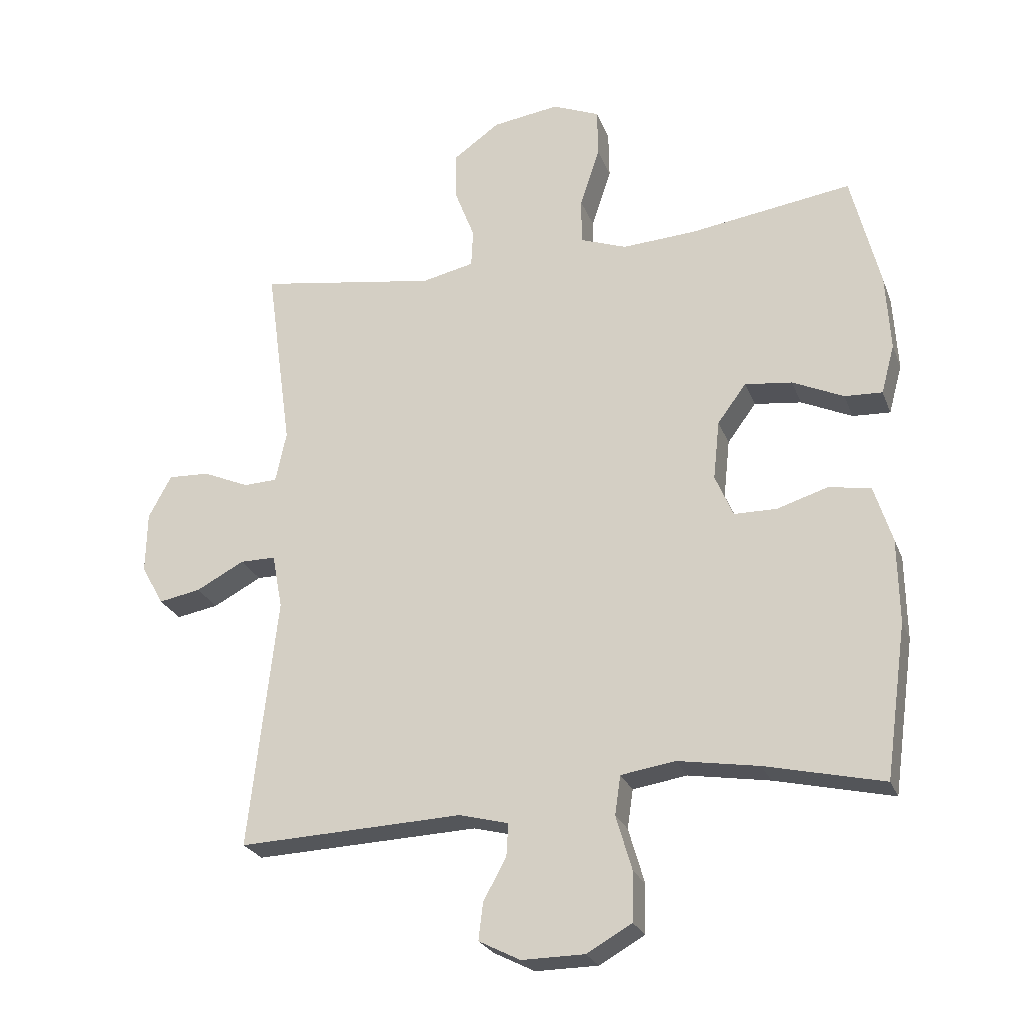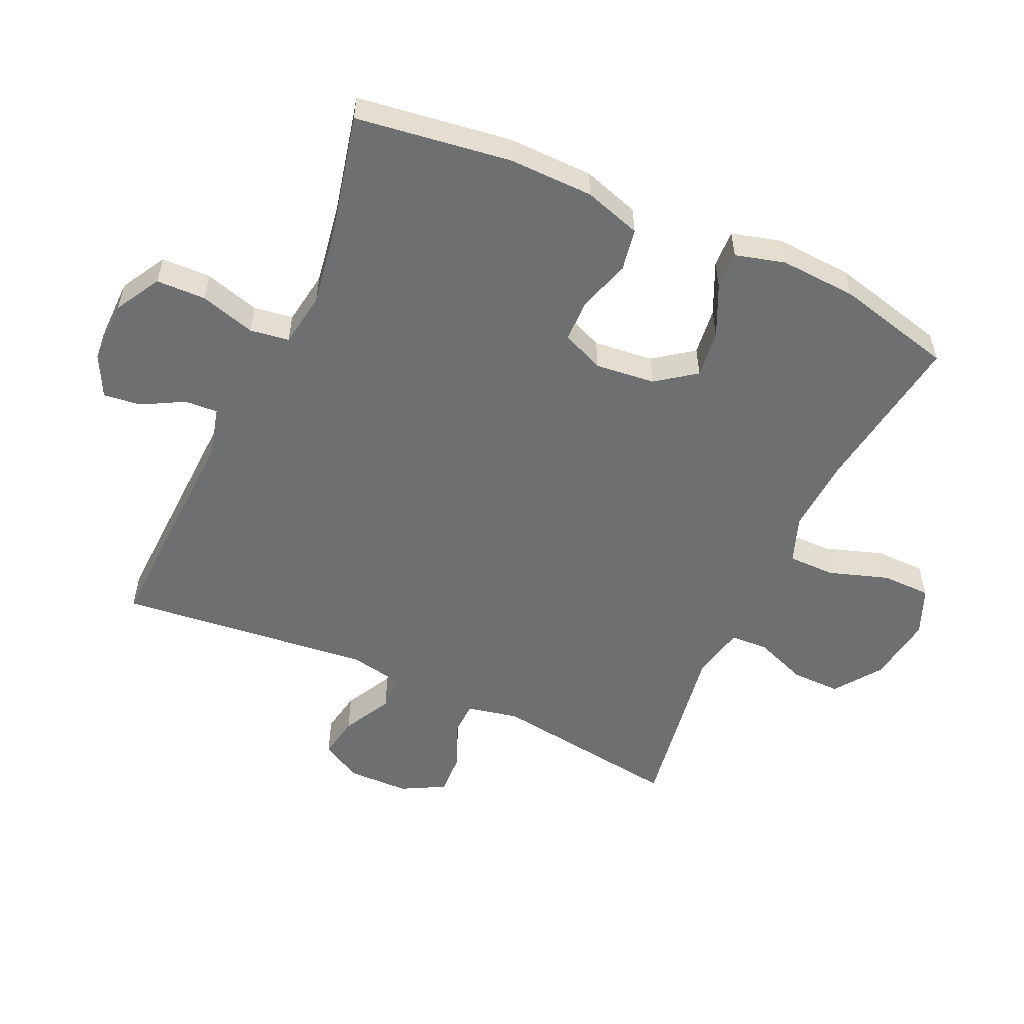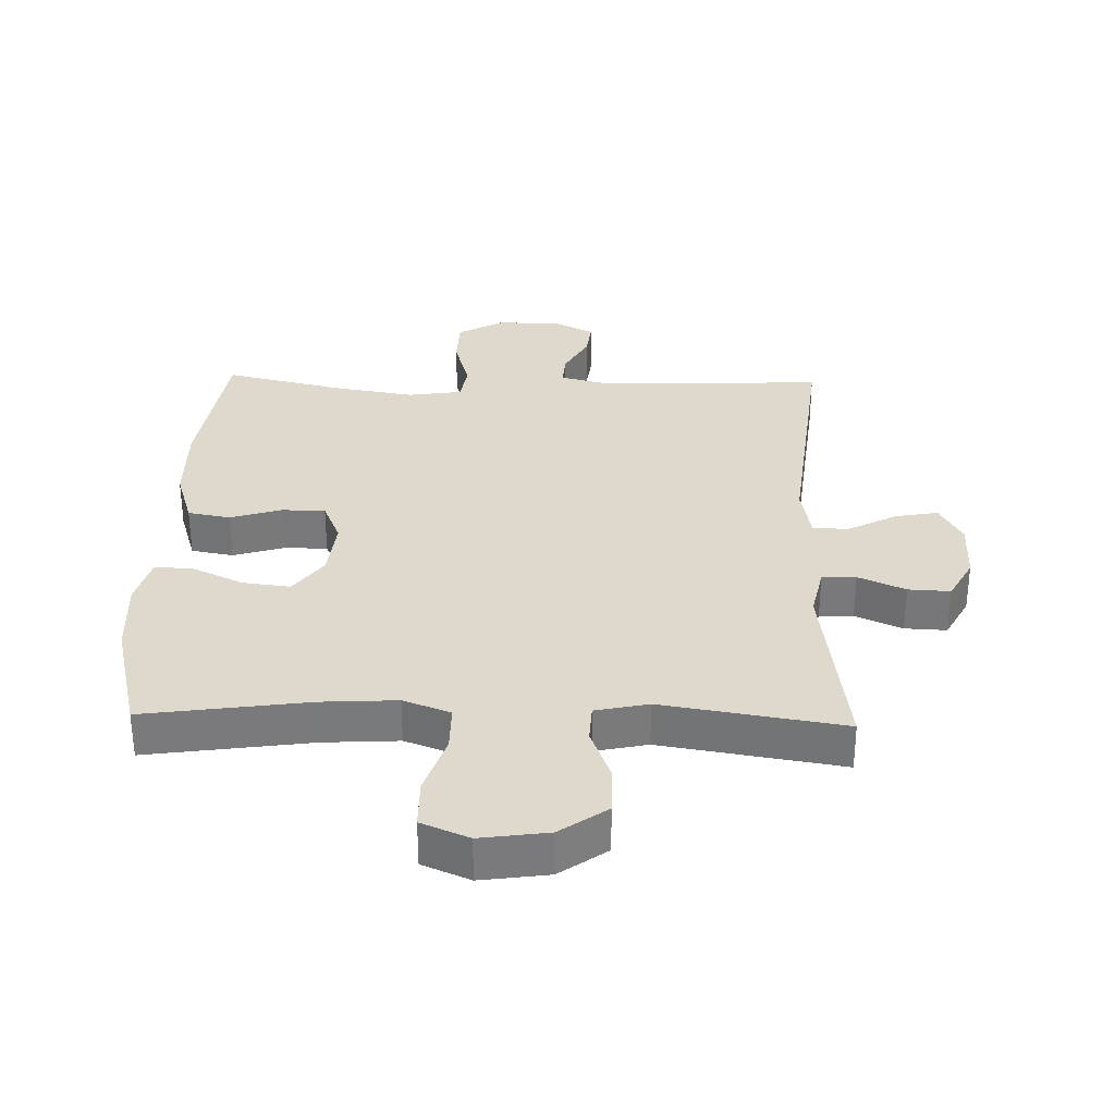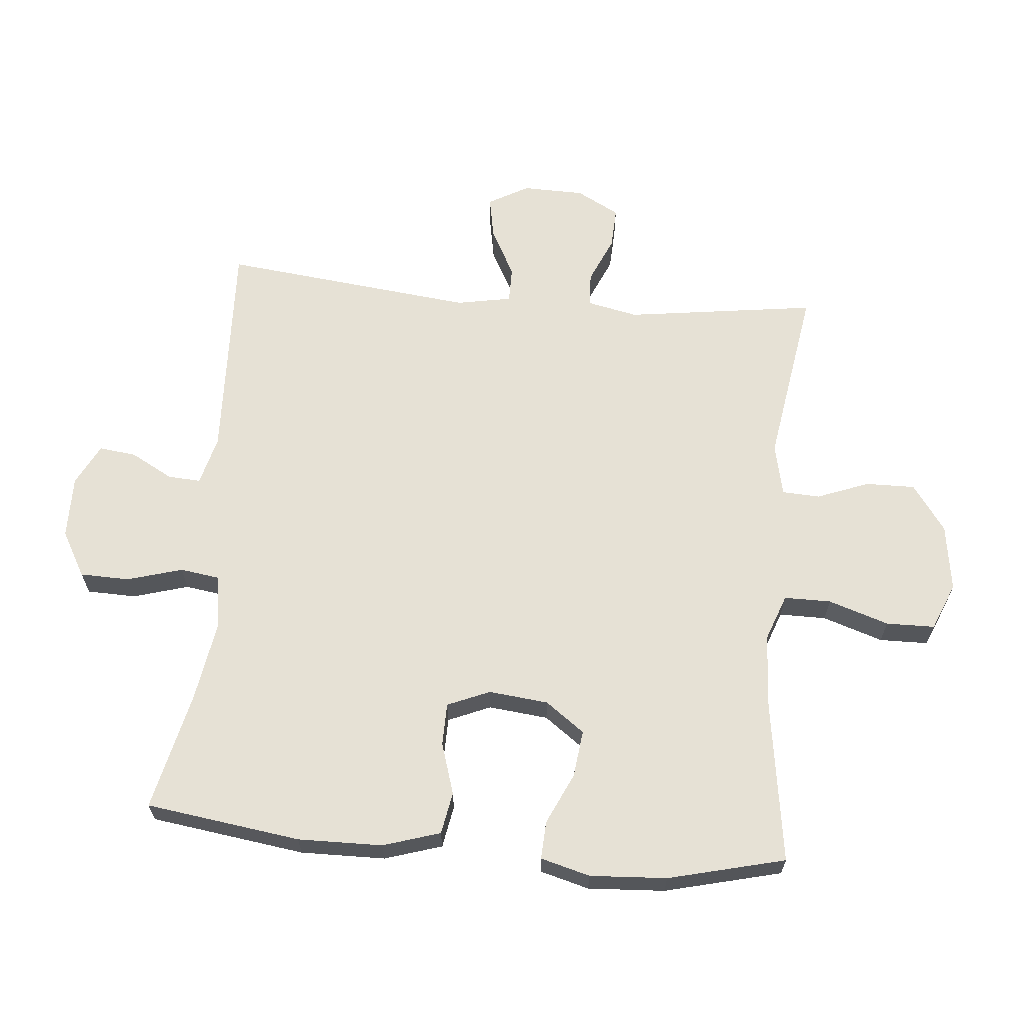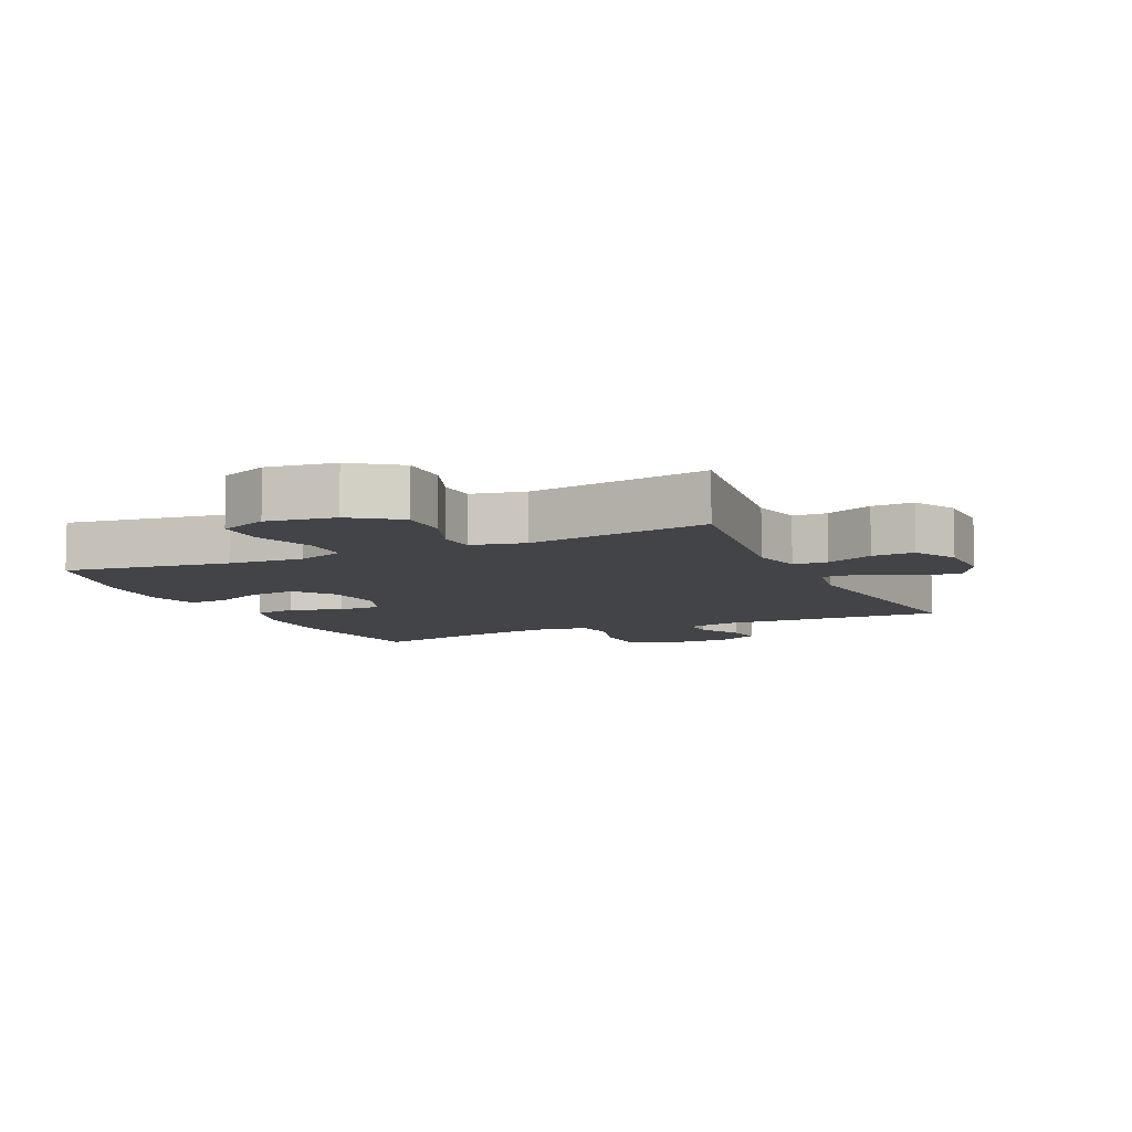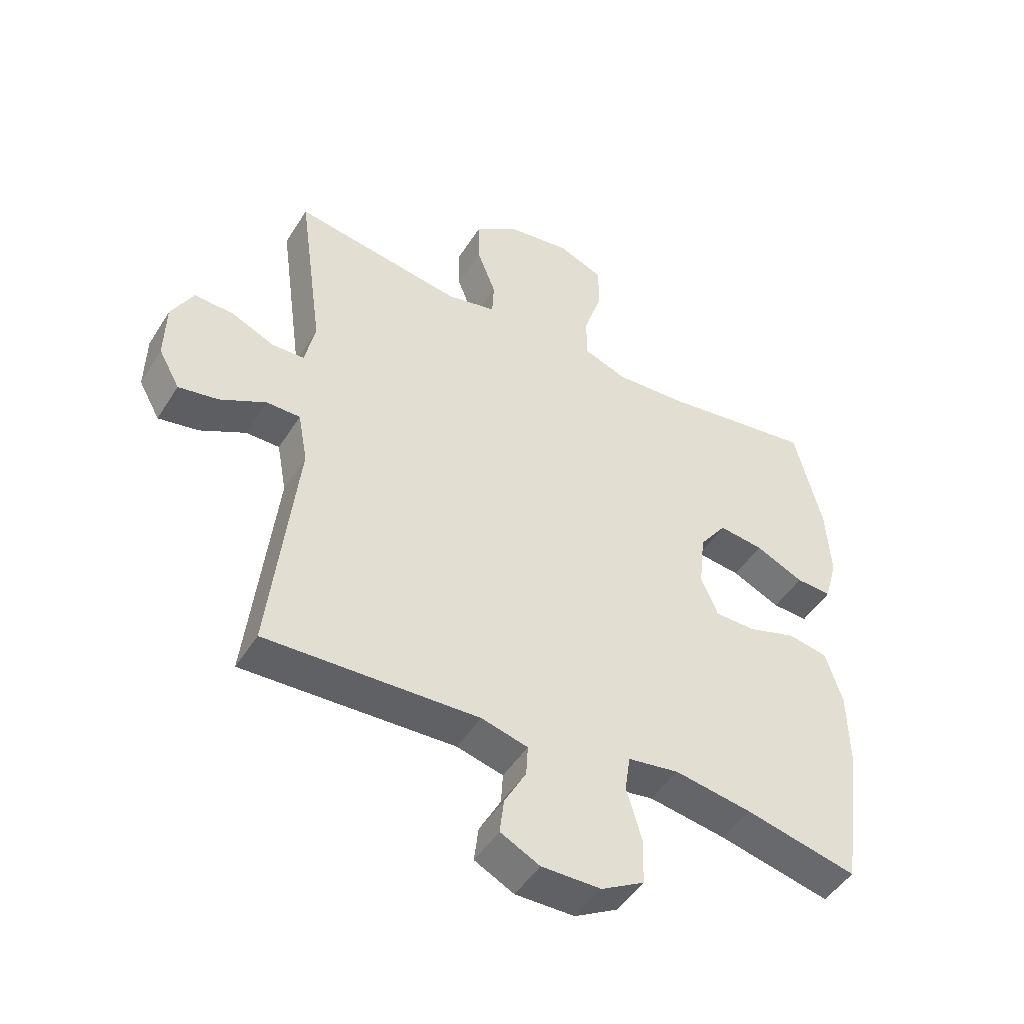
<metadata>
{"format":"obj","ext":"obj","renderer":"f3d","projection":"perspective","resolution":1024,"background":"white","views":[{"elev":-25.0,"azim":-162.1,"up":"+Z"},{"elev":-54.5,"azim":-114.6,"up":"+Y"},{"elev":32.2,"azim":1.6,"up":"+Y"},{"elev":64.3,"azim":-84.9,"up":"+Y"},{"elev":-8.3,"azim":24.6,"up":"+Y"},{"elev":-47.7,"azim":149.3,"up":"+Z"}]}
</metadata>
<code>
v 0.5 0.07 0.5
v 0.459 0.07 0.202
v 0.476 0.07 0.122
v 0.529 0.07 0.12
v 0.602 0.07 0.152
v 0.667 0.07 0.155
v 0.703 0.07 0.088
v 0.705 0.07 -0.008
v 0.67 0.07 -0.071
v 0.604 0.07 -0.059
v 0.528 0.07 -0.019
v 0.472 0.07 -0.019
v 0.456 0.07 -0.105
v 0.5 0.07 -0.5
v 0.148 0.07 -0.486
v 0.071 0.07 -0.506
v 0.074 0.07 -0.557
v 0.11 0.07 -0.623
v 0.117 0.07 -0.681
v 0.052 0.07 -0.714
v -0.046 0.07 -0.713
v -0.117 0.07 -0.673
v -0.119 0.07 -0.596
v -0.094 0.07 -0.51
v -0.103 0.07 -0.449
v -0.188 0.07 -0.436
v -0.315 0.07 -0.457
v -0.5 0.07 -0.5
v -0.534 0.07 -0.259
v -0.532 0.07 -0.127
v -0.504 0.07 -0.038
v -0.438 0.07 -0.026
v -0.358 0.07 -0.051
v -0.291 0.07 -0.05
v -0.263 0.07 0.016
v -0.273 0.07 0.109
v -0.318 0.07 0.17
v -0.392 0.07 0.161
v -0.472 0.07 0.124
v -0.531 0.07 0.121
v -0.552 0.07 0.198
v -0.545 0.07 0.318
v -0.5 0.07 0.5
v -0.246 0.07 0.463
v -0.129 0.07 0.456
v -0.056 0.07 0.483
v -0.056 0.07 0.556
v -0.087 0.07 0.65
v -0.086 0.07 0.726
v -0.012 0.07 0.757
v 0.093 0.07 0.742
v 0.166 0.07 0.69
v 0.165 0.07 0.613
v 0.134 0.07 0.532
v 0.137 0.07 0.473
v 0.219 0.07 0.455
v 0.5 0 0.5
v 0.459 0 0.202
v 0.476 0 0.122
v 0.529 0 0.12
v 0.602 0 0.152
v 0.667 0 0.155
v 0.703 0 0.088
v 0.705 0 -0.008
v 0.67 0 -0.071
v 0.604 0 -0.059
v 0.528 0 -0.019
v 0.472 0 -0.019
v 0.456 0 -0.105
v 0.5 0 -0.5
v 0.148 0 -0.486
v 0.071 0 -0.506
v 0.074 0 -0.557
v 0.11 0 -0.623
v 0.117 0 -0.681
v 0.052 0 -0.714
v -0.046 0 -0.713
v -0.117 0 -0.673
v -0.119 0 -0.596
v -0.094 0 -0.51
v -0.103 0 -0.449
v -0.188 0 -0.436
v -0.315 0 -0.457
v -0.5 0 -0.5
v -0.534 0 -0.259
v -0.532 0 -0.127
v -0.504 0 -0.038
v -0.438 0 -0.026
v -0.358 0 -0.051
v -0.291 0 -0.05
v -0.263 0 0.016
v -0.273 0 0.109
v -0.318 0 0.17
v -0.392 0 0.161
v -0.472 0 0.124
v -0.531 0 0.121
v -0.552 0 0.198
v -0.545 0 0.318
v -0.5 0 0.5
v -0.246 0 0.463
v -0.129 0 0.456
v -0.056 0 0.483
v -0.056 0 0.556
v -0.087 0 0.65
v -0.086 0 0.726
v -0.012 0 0.757
v 0.093 0 0.742
v 0.166 0 0.69
v 0.165 0 0.613
v 0.134 0 0.532
v 0.137 0 0.473
v 0.219 0 0.455
f 52 53 54
f 51 52 54
f 50 51 54
f 49 50 54
f 48 49 54
f 47 48 54
f 46 47 54 55
f 45 46 55 56
f 42 43 44
f 41 42 44
f 40 41 44
f 39 40 44
f 38 39 44
f 37 38 44 45
f 36 37 45 56
f 31 32 33
f 30 31 33
f 29 30 33
f 28 29 33
f 27 28 33
f 26 27 33 34
f 25 26 34 35
f 22 23 24
f 21 22 24
f 20 21 24
f 19 20 24
f 18 19 24
f 17 18 24
f 16 17 24 25
f 56 1 2
f 36 56 2
f 35 36 2
f 25 35 2
f 16 25 2
f 15 16 2
f 9 10 11
f 8 9 11
f 7 8 11
f 6 7 11
f 5 6 11
f 4 5 11
f 3 4 11 12
f 2 3 12 13
f 13 14 15
f 2 13 15
f 110 109 108
f 110 108 107
f 110 107 106
f 110 106 105
f 110 105 104
f 110 104 103
f 111 110 103 102
f 112 111 102 101
f 100 99 98
f 100 98 97
f 100 97 96
f 100 96 95
f 100 95 94
f 101 100 94 93
f 112 101 93 92
f 89 88 87
f 89 87 86
f 89 86 85
f 89 85 84
f 89 84 83
f 90 89 83 82
f 91 90 82 81
f 80 79 78
f 80 78 77
f 80 77 76
f 80 76 75
f 80 75 74
f 80 74 73
f 81 80 73 72
f 58 57 112
f 58 112 92
f 58 92 91
f 58 91 81
f 58 81 72
f 58 72 71
f 67 66 65
f 67 65 64
f 67 64 63
f 67 63 62
f 67 62 61
f 67 61 60
f 68 67 60 59
f 69 68 59 58
f 71 70 69
f 71 69 58
f 1 57 58 2
f 2 58 59 3
f 3 59 60 4
f 4 60 61 5
f 5 61 62 6
f 6 62 63 7
f 7 63 64 8
f 8 64 65 9
f 9 65 66 10
f 10 66 67 11
f 11 67 68 12
f 12 68 69 13
f 13 69 70 14
f 14 70 71 15
f 15 71 72 16
f 16 72 73 17
f 17 73 74 18
f 18 74 75 19
f 19 75 76 20
f 20 76 77 21
f 21 77 78 22
f 22 78 79 23
f 23 79 80 24
f 24 80 81 25
f 25 81 82 26
f 26 82 83 27
f 27 83 84 28
f 28 84 85 29
f 29 85 86 30
f 30 86 87 31
f 31 87 88 32
f 32 88 89 33
f 33 89 90 34
f 34 90 91 35
f 35 91 92 36
f 36 92 93 37
f 37 93 94 38
f 38 94 95 39
f 39 95 96 40
f 40 96 97 41
f 41 97 98 42
f 42 98 99 43
f 43 99 100 44
f 44 100 101 45
f 45 101 102 46
f 46 102 103 47
f 47 103 104 48
f 48 104 105 49
f 49 105 106 50
f 50 106 107 51
f 51 107 108 52
f 52 108 109 53
f 53 109 110 54
f 54 110 111 55
f 55 111 112 56
f 56 112 57 1

</code>
